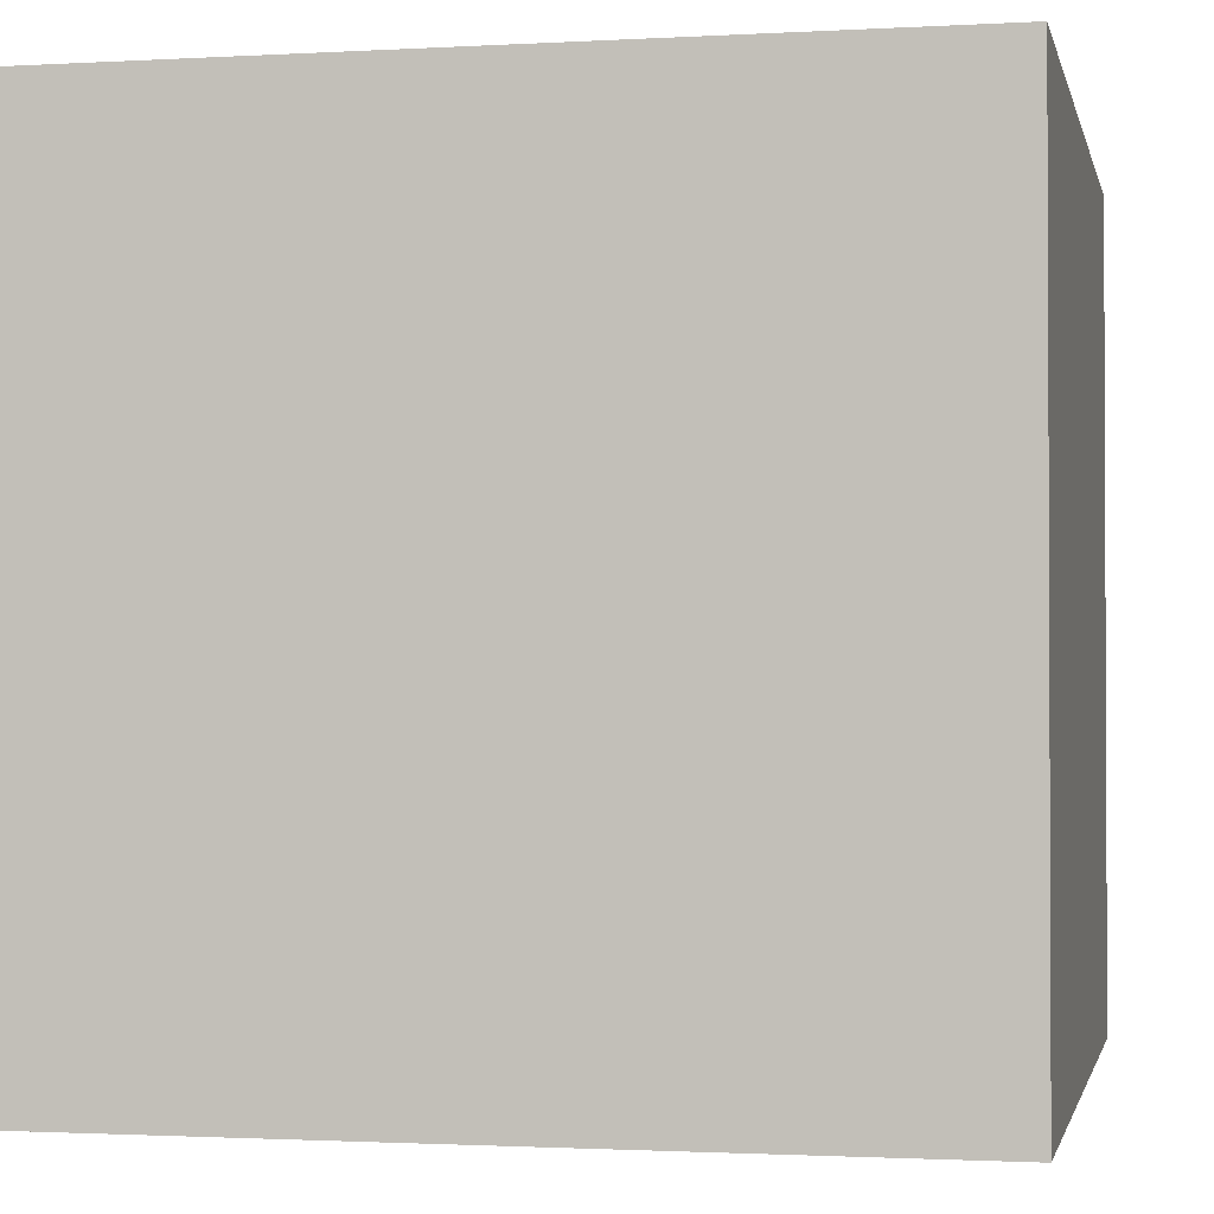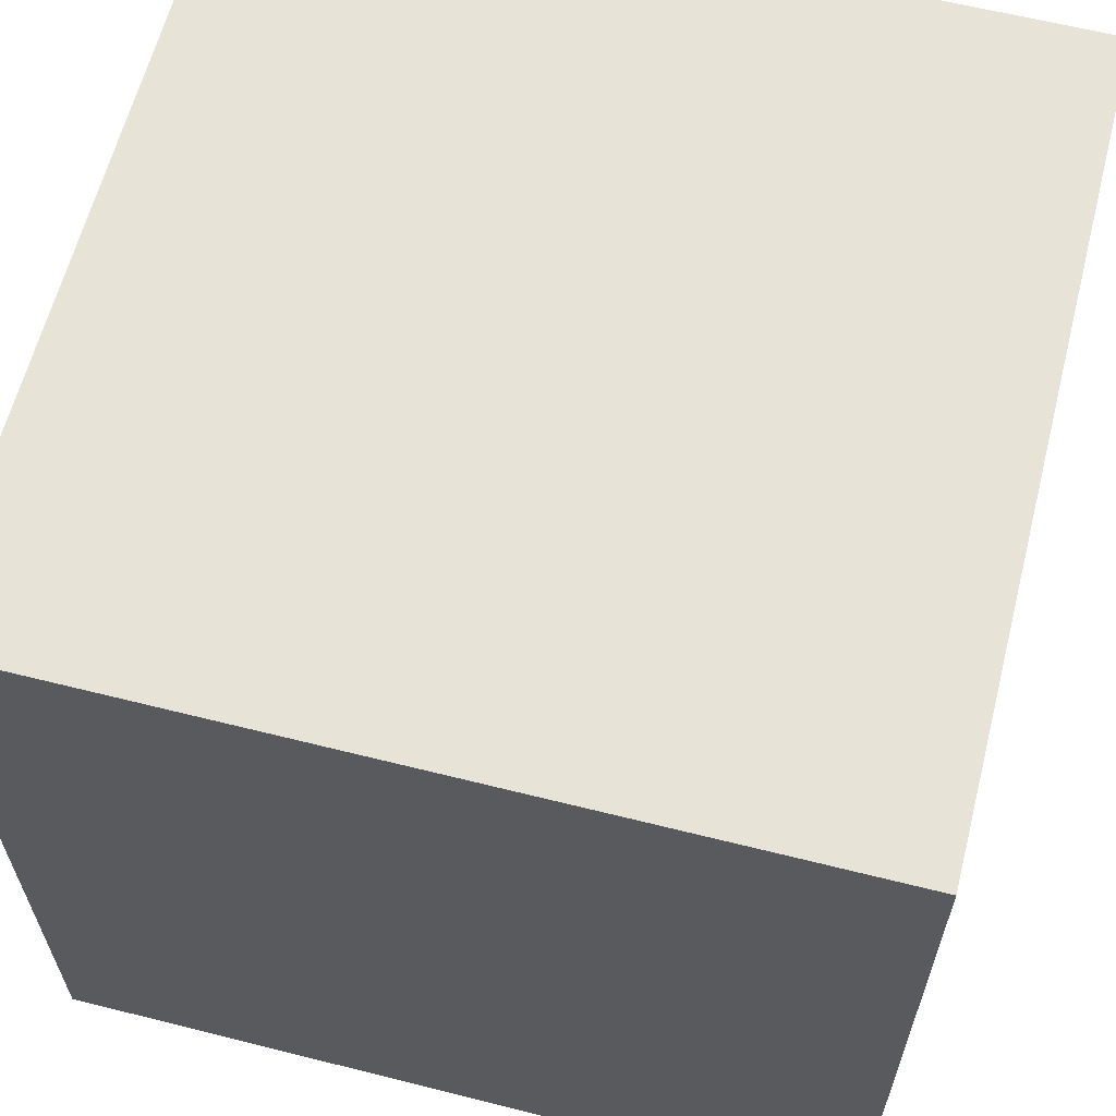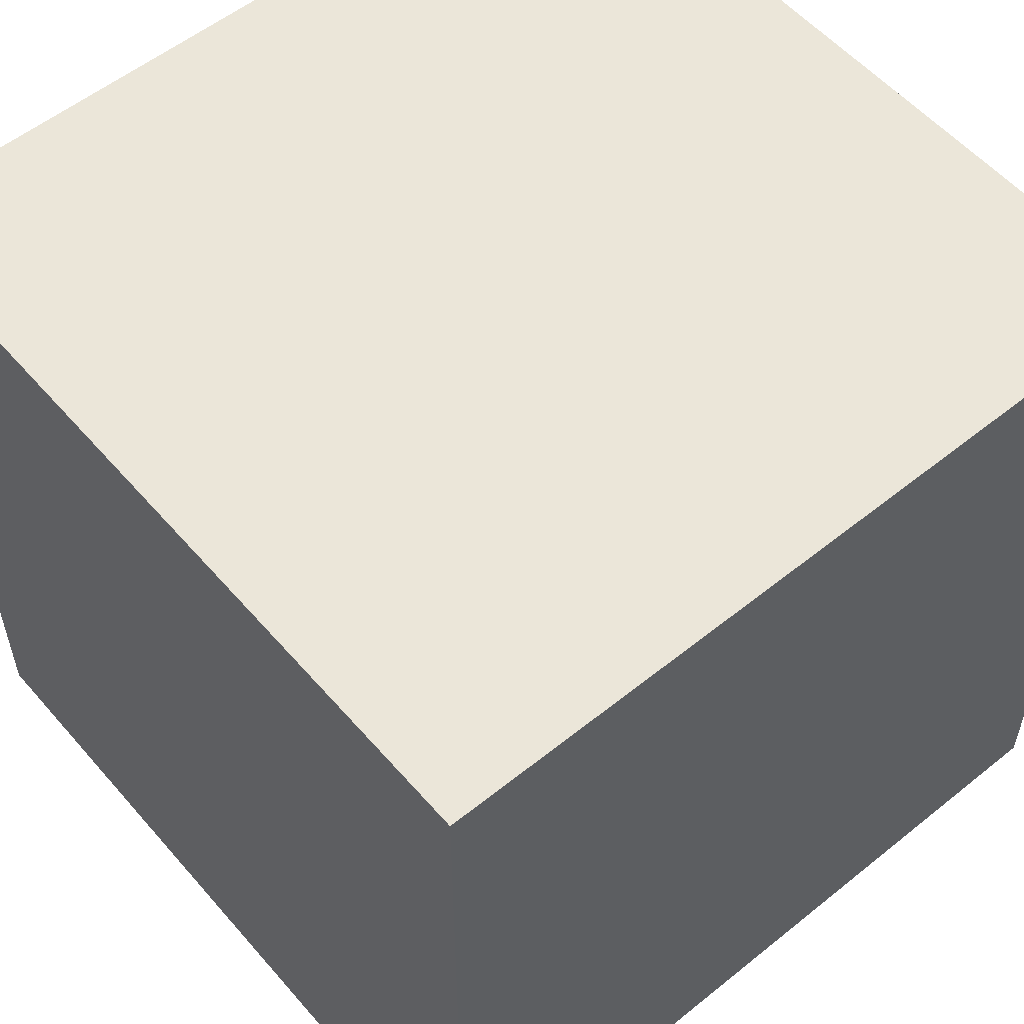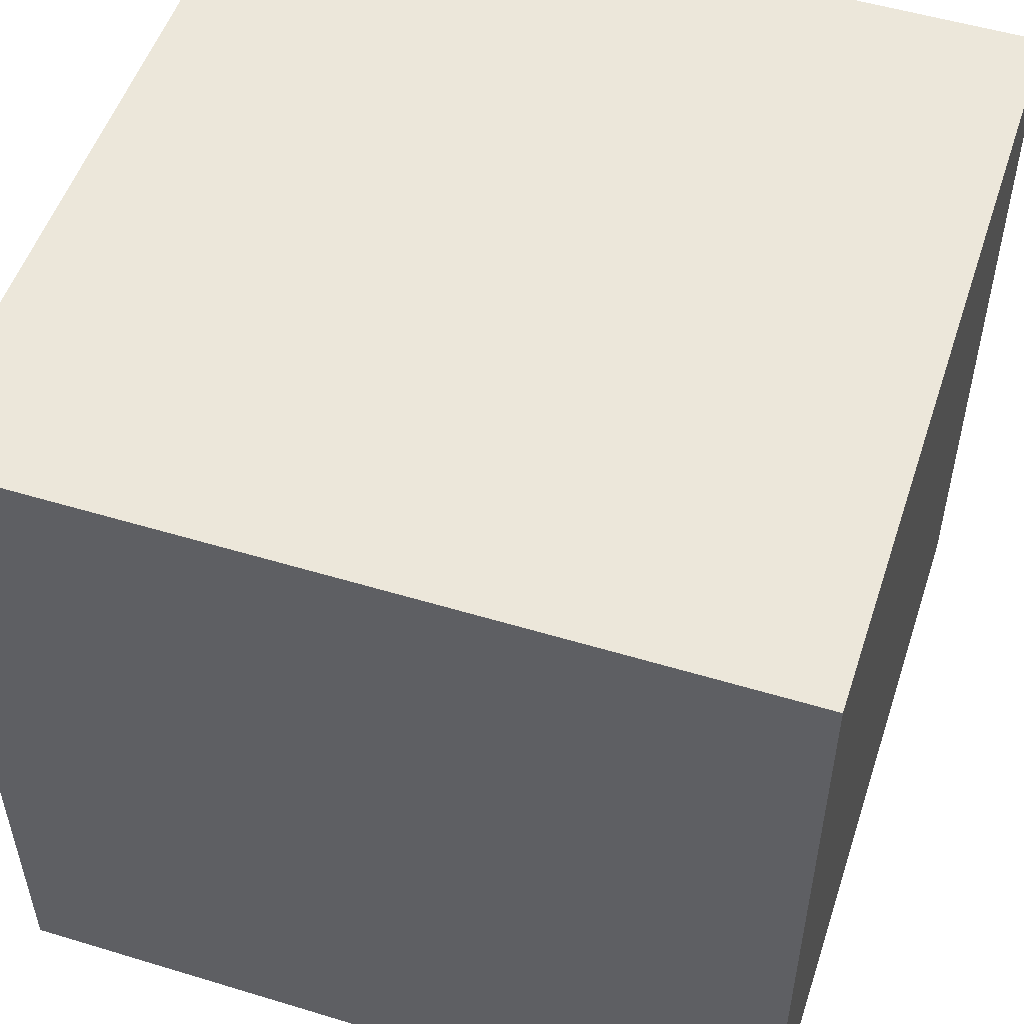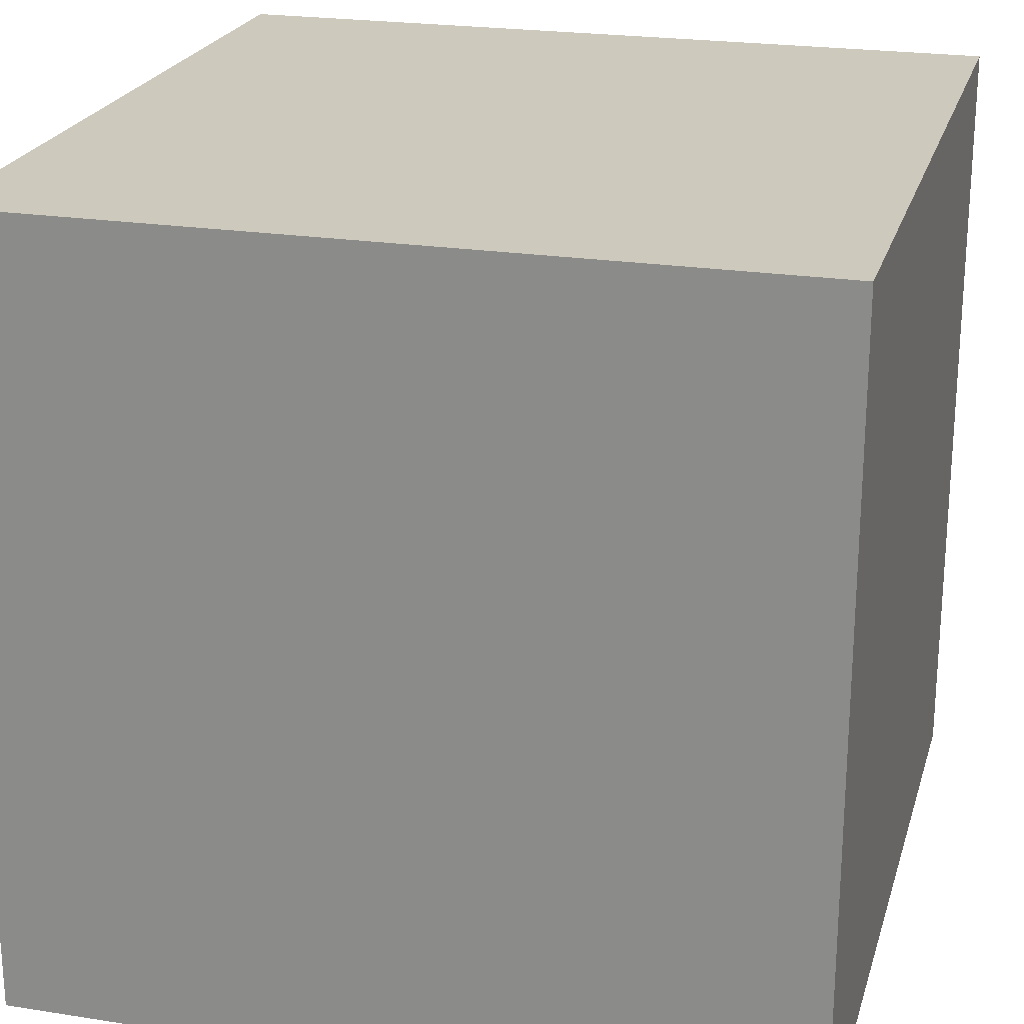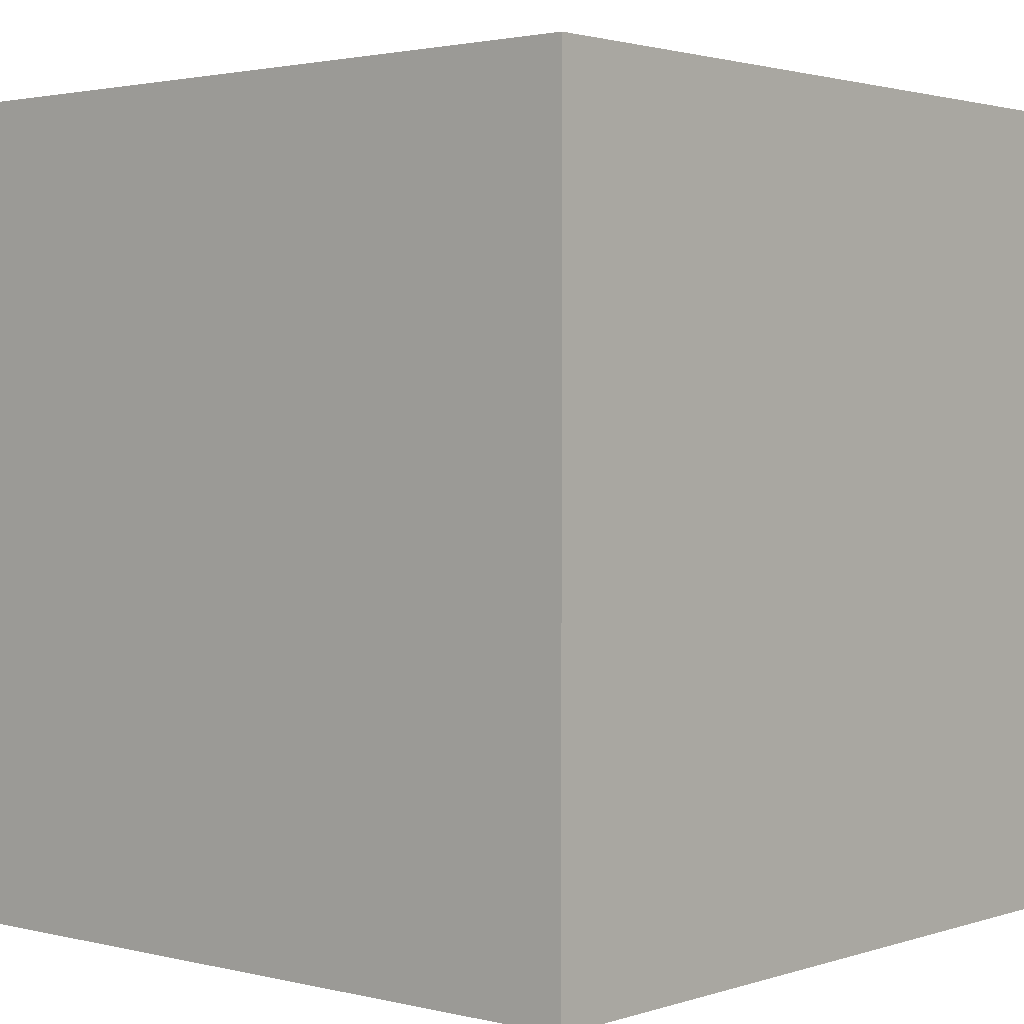
<metadata>
{"format":"obj","ext":"obj","renderer":"f3d","projection":"perspective","resolution":1024,"background":"white","views":[{"elev":-1.5,"azim":101.8,"up":"+Y"},{"elev":62.3,"azim":104.3,"up":"+Z"},{"elev":55.7,"azim":49.8,"up":"+Y"},{"elev":52.4,"azim":-71.9,"up":"+Y"},{"elev":22.7,"azim":-74.9,"up":"+Y"},{"elev":2.0,"azim":41.0,"up":"+Y"}]}
</metadata>
<code>
v -325.1 -325.1 -325.1
v -325.1 -325.1 325.1
v 325.1 -325.1 -325.1
v -325.1 -325.1 325.1
v 325.1 -325.1 325.1
v 325.1 -325.1 -325.1
v -325.1 -325.1 325.1
v -325.1 325.1 325.1
v 325.1 -325.1 325.1
v -325.1 325.1 325.1
v 325.1 325.1 325.1
v 325.1 -325.1 325.1
v -325.1 325.1 325.1
v -325.1 325.1 -325.1
v 325.1 325.1 325.1
v -325.1 325.1 -325.1
v 325.1 325.1 -325.1
v 325.1 325.1 325.1
v -325.1 325.1 -325.1
v -325.1 -325.1 -325.1
v 325.1 325.1 -325.1
v -325.1 -325.1 -325.1
v 325.1 -325.1 -325.1
v 325.1 325.1 -325.1
v 325.1 -325.1 -325.1
v 325.1 -325.1 325.1
v 325.1 325.1 -325.1
v 325.1 -325.1 325.1
v 325.1 325.1 325.1
v 325.1 325.1 -325.1
v -325.1 325.1 -325.1
v -325.1 325.1 325.1
v -325.1 -325.1 -325.1
v -325.1 325.1 325.1
v -325.1 -325.1 325.1
v -325.1 -325.1 -325.1
g global_invisible
f 3 2 1
f 6 5 4
f 9 8 7
f 12 11 10
f 15 14 13
f 18 17 16
f 21 20 19
f 24 23 22
f 27 26 25
f 30 29 28
f 33 32 31
f 36 35 34

</code>
